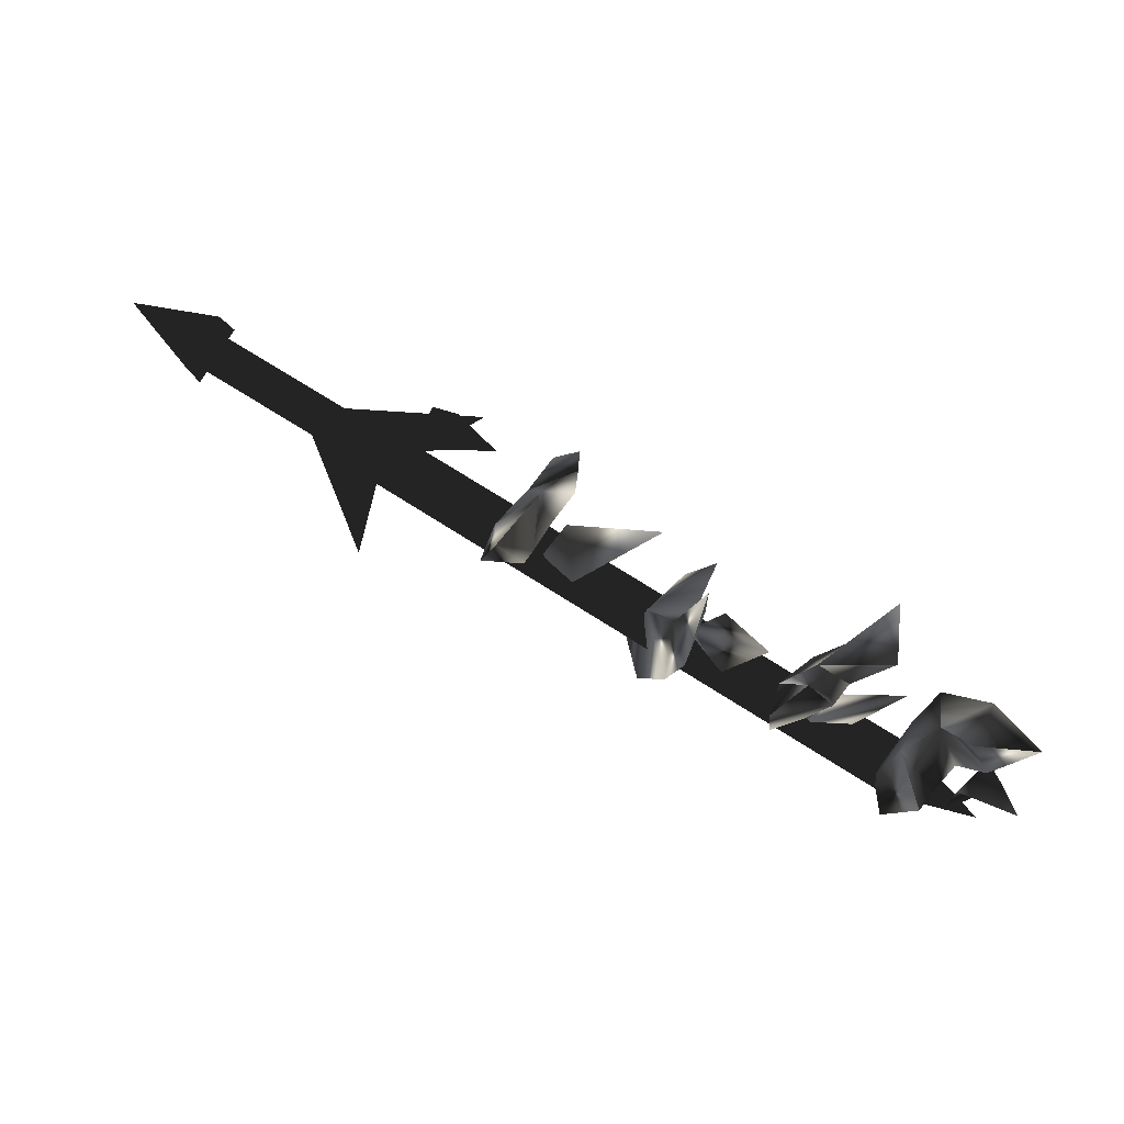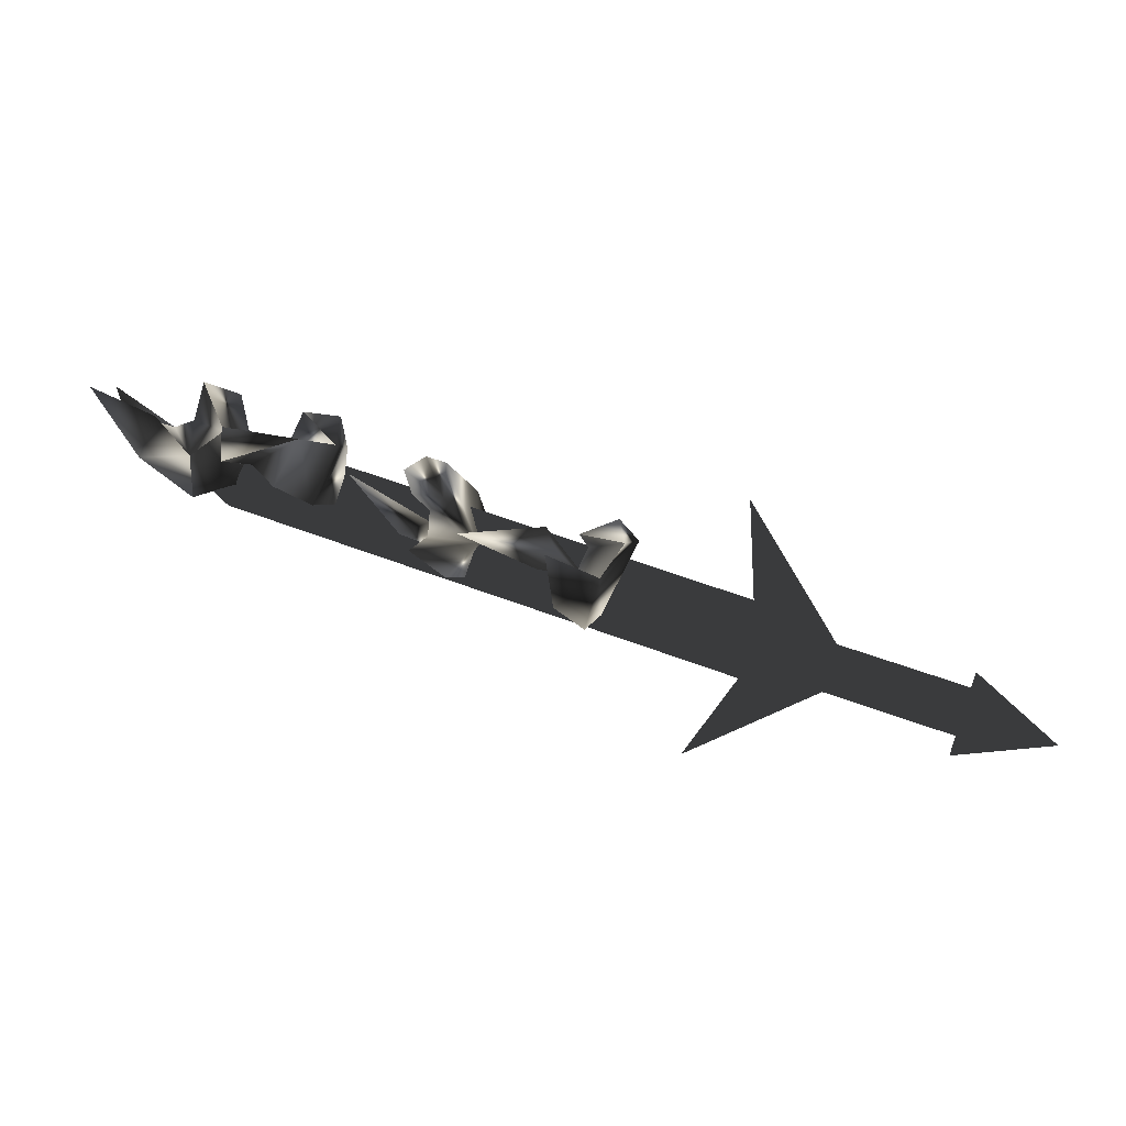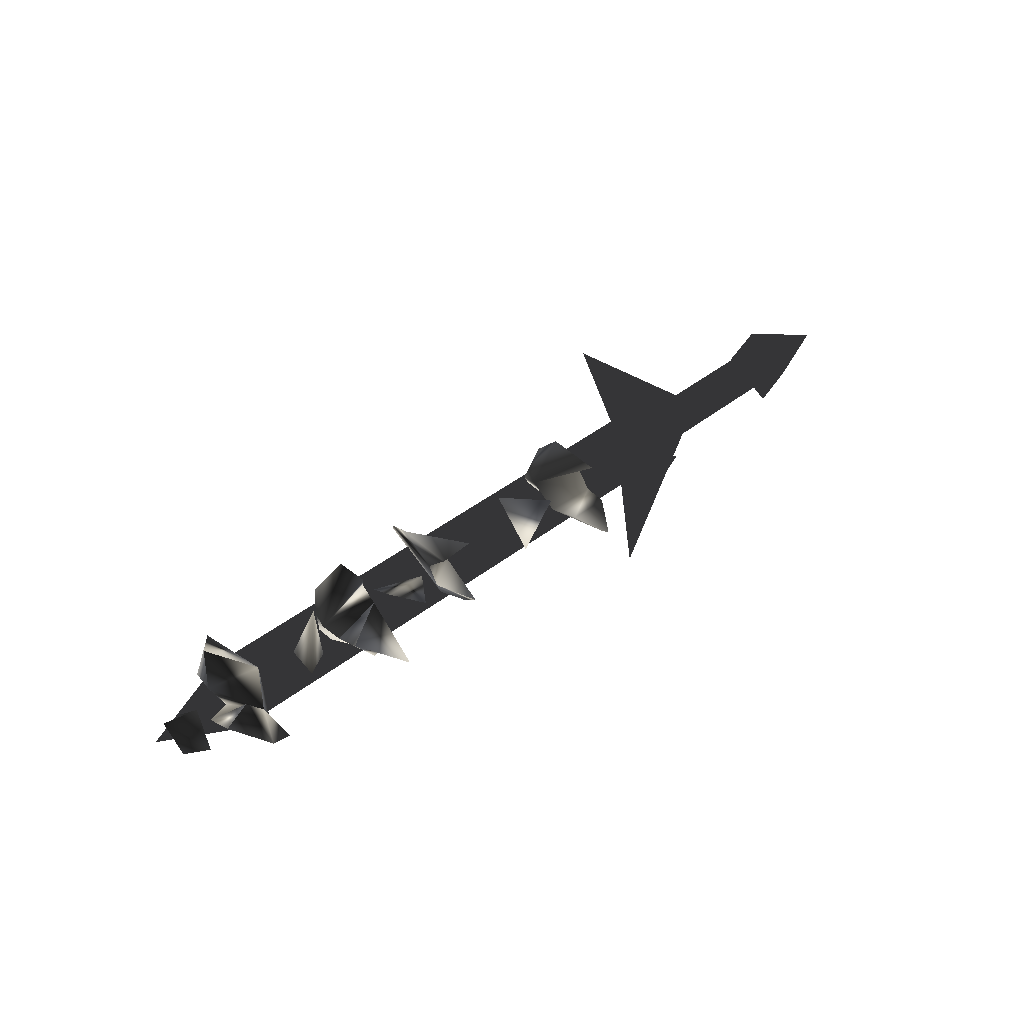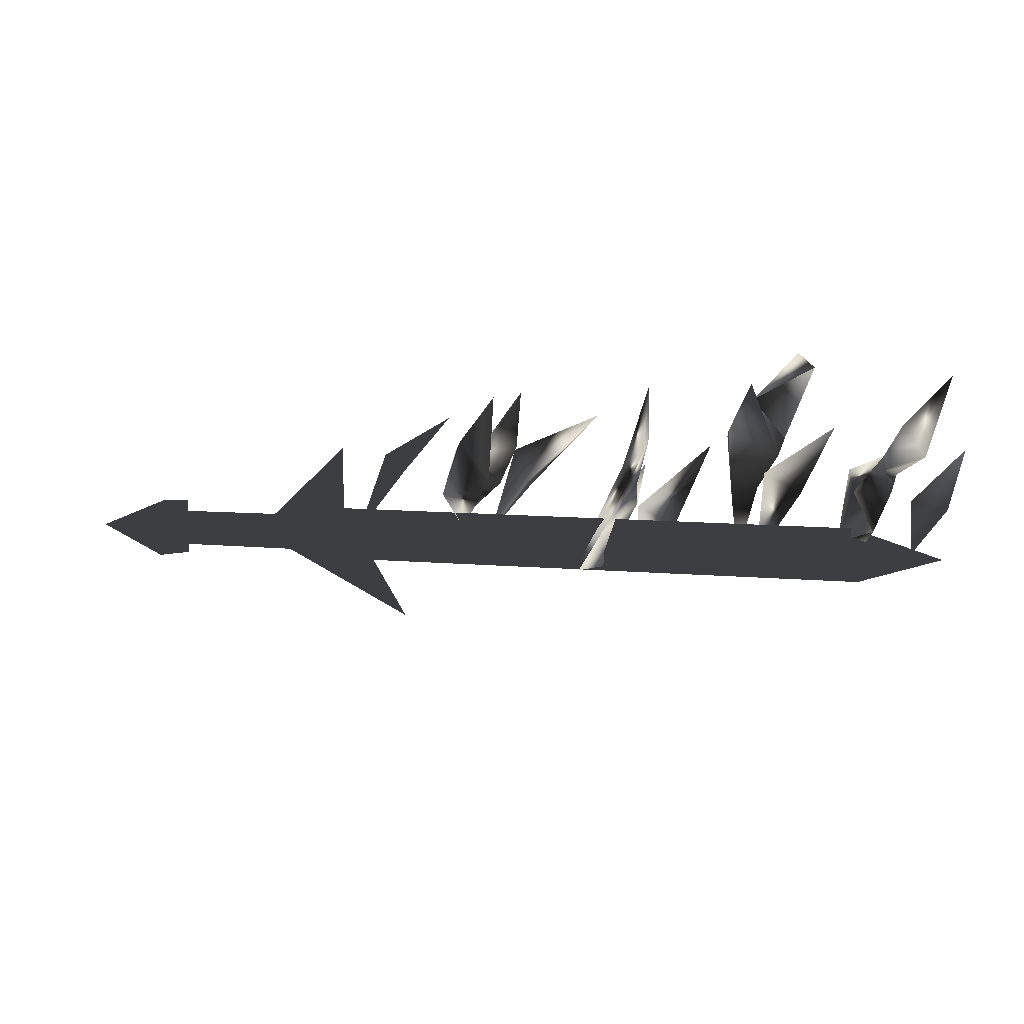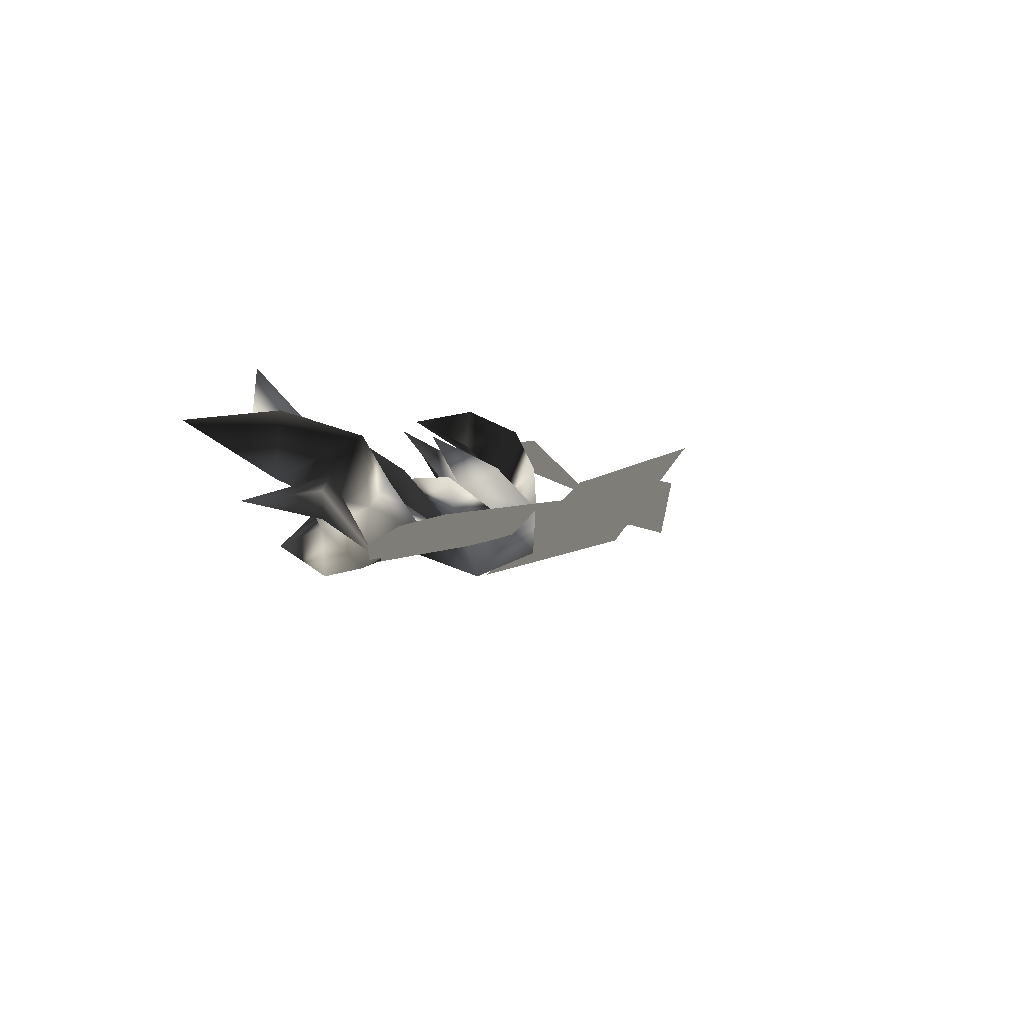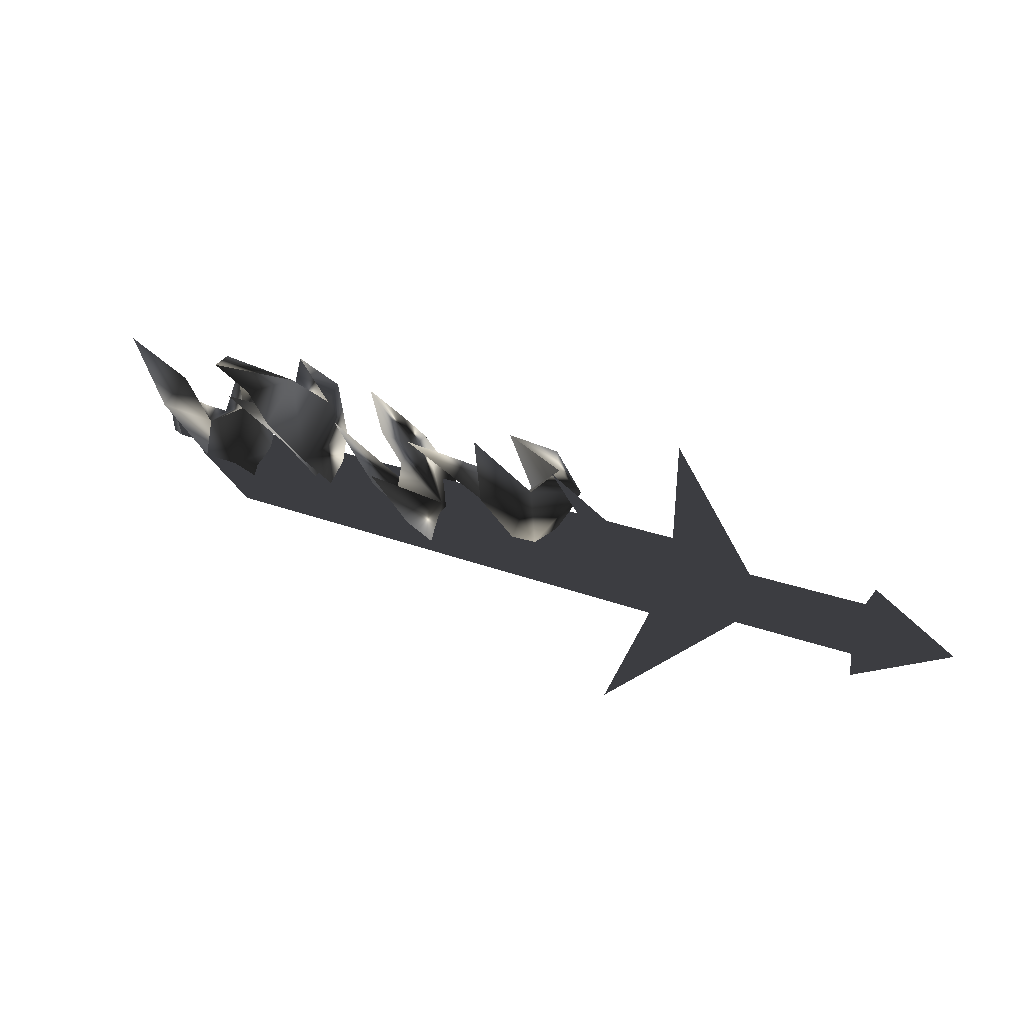
<metadata>
{"format":"obj","ext":"obj","renderer":"f3d","projection":"perspective","resolution":1024,"background":"white","views":[{"elev":13.3,"azim":8.6,"up":"+Y"},{"elev":38.7,"azim":173.3,"up":"+Z"},{"elev":51.3,"azim":109.2,"up":"+Z"},{"elev":22.9,"azim":-10.2,"up":"+Z"},{"elev":-27.7,"azim":105.3,"up":"+Y"},{"elev":13.5,"azim":-175.2,"up":"+Z"}]}
</metadata>
<code>
o Models/weapon_k/frames/weapon_k_wave_1
v 7.256 -18.14 1.195
v 6.888 -18.65 0.9158
v 6.275 -17.63 2.728
v 7.747 -15.2 0.0328
v 7.134 -16.03 1.52
v 7.011 -16.48 -0.4784
v 8.851 -14.69 1.52
v 9.097 -14.95 3.565
v 7.87 -17.18 0.6835
v 8.728 -16.03 1.706
v 6.152 -18.72 -0.3855
v 5.416 -18.59 0.9623
v 6.152 -17.06 2.124
v 7.87 -15.71 3.704
v 7.256 -18.72 -0.6179
v 8.483 -17.06 1.985
v 8.606 -19.1 1.474
v 9.097 -17.63 0.8229
v 11.8 -16.93 3.147
v 12.65 -20.06 0.6835
v 10.69 -22.55 0.637
v 12.53 -20.38 1.567
v 13.15 -19.55 2.961
v 12.53 -21.28 3.24
v 12.04 -20.12 2.264
v 11.8 -22.04 2.357
v 10.94 -20.32 0.0328
v 11.3 -20.51 -1.64
v 10.08 -21.6 -1.222
v 12.16 -19.17 -0.4784
v 13.39 -18.27 1.52
v 13.39 -18.46 4.773
v 12.29 -21.53 -1.036
v 12.53 -20.7 0.8229
v 13.51 -22.23 0.544
v 13.64 -20.12 0.8229
v 15.23 -20.76 3.1
v 15.35 -22.49 4.309
v 17.32 -22.43 3.193
v 15.23 -23.71 2.078
v 16.83 -20.64 4.773
v 15.6 -21.6 3.751
v 16.58 -21.34 1.427
v 19.28 -18.33 5.703
v 18.42 -19.87 4.402
v 19.28 -20.25 5.749
v 17.81 -20.32 3.1
v 17.81 -21.6 3.518
v 16.34 -23.19 2.31
v 15.6 -23.51 -0.2461
v 16.58 -21.08 5.563
v 16.21 -23.83 -0.1996
v 17.56 -22.43 1.892
v 16.58 -23.13 2.821
v 17.93 -23.39 2.031
v 19.65 -21.79 3.89
v 20.63 -25.3 2.635
v 19.65 -26.33 1.613
v 18.91 -26.07 3.1
v 20.75 -23.19 2.589
v 19.52 -23.9 3.054
v 19.89 -23.58 0.7764
v 22.35 -22.04 3.472
v 21.73 -23.19 4.355
v 20.75 -22.36 1.381
v 21.24 -24.28 3.1
v 22.22 -24.34 3.518
v 19.28 -25.18 -0.1996
v 20.38 -24.66 1.195
v 18.67 -25.5 0.9623
v 20.14 -25.5 4.123
v 23.7 -22.75 6.028
v 21 -26.65 0.7764
v 22.35 -24.54 1.752
v 21.37 -25.43 2.31
v 22.84 -25.3 1.799
v 23.21 -25.5 4.169
v 2.471 -15.46 -1.64
v 3.821 -13.47 0.7299
v 4.066 -15.01 0.2187
v 4.557 -13.79 0.1258
v 6.275 -14.56 2.542
v 19.03 -25.88 1.613
v 19.28 -25.75 0.1258
v 0.6312 -15.58 -1.873
v 0.3858 -15.65 -0.3855
v 1.122 -14.75 -3.035
v 0.9992 -14.82 -1.501
v 19.77 -24.92 -0.9897
v 22.1 -26.9 0.5905
v 19.65 -25.05 0.4976
v 0.9992 -16.22 -2.059
v 1.613 -15.2 -2.477
v -5.135 -11.56 -3.174
v -5.749 -12.58 -2.756
v -5.012 -11.11 -2.012
v -5.626 -12.13 -1.547
v 1.735 -14.75 -1.269
v 1.122 -15.78 -0.8502
v -1.455 -13.99 -1.966
v 4.312 -14.88 -5.823
v 1.981 -14.5 -1.083
v 0.8765 -16.74 -2.245
v 1.735 -18.01 2.868
v -4.276 -11.62 -3.732
v -4.154 -10.92 -1.687
v -7.589 -10.6 -2.663
v -5.38 -13.41 -2.988
v -5.135 -12.64 -0.9432
f 1 2 3
f 4 5 6
f 5 7 8
f 4 9 10
f 4 6 9
f 11 6 12
f 11 12 2
f 12 3 2
f 3 12 13
f 13 1 14
f 11 2 6
f 4 10 7
f 4 7 5
f 13 14 3
f 3 14 1
f 2 1 6
f 1 13 5
f 1 9 6
f 10 5 8
f 9 5 10
f 5 9 1
f 7 10 8
f 13 12 5
f 6 5 12
f 15 16 17
f 15 18 16
f 18 15 17
f 19 18 17
f 19 17 16
f 19 16 18
f 20 21 22
f 23 22 24
f 25 26 27
f 28 29 21
f 27 29 28
f 27 28 30
f 30 28 20
f 31 20 27
f 21 29 27
f 24 26 25
f 22 26 24
f 30 20 31
f 27 30 31
f 22 27 20
f 23 25 22
f 25 27 22
f 32 25 23
f 24 25 32
f 23 24 32
f 21 27 26
f 26 22 21
f 21 20 28
f 33 34 35
f 33 36 34
f 36 33 35
f 37 36 35
f 37 35 34
f 37 34 36
f 38 39 40
f 41 42 43
f 44 41 45
f 46 47 48
f 49 50 40
f 48 47 43
f 40 50 43
f 42 38 40
f 51 42 39
f 49 40 39
f 43 50 49
f 45 47 46
f 41 47 45
f 38 42 51
f 39 38 51
f 43 49 39
f 41 39 42
f 43 39 48
f 44 46 41
f 46 48 41
f 39 41 48
f 44 45 46
f 43 47 41
f 40 43 42
f 52 53 54
f 52 55 53
f 55 52 54
f 56 55 54
f 56 54 53
f 56 53 55
f 57 58 59
f 60 61 62
f 60 63 64
f 65 66 67
f 68 58 69
f 68 62 70
f 68 70 58
f 70 59 58
f 61 59 70
f 61 57 71
f 58 57 69
f 68 69 62
f 65 67 63
f 65 63 60
f 61 71 59
f 59 71 57
f 66 65 69
f 57 61 60
f 69 57 66
f 67 60 64
f 66 60 67
f 60 66 57
f 67 64 72
f 67 72 63
f 63 72 64
f 62 65 60
f 70 62 61
f 69 65 62
f 73 74 75
f 73 76 74
f 76 73 75
f 77 76 75
f 77 75 74
f 77 74 76
f 78 79 80
f 78 81 79
f 81 78 80
f 82 81 80
f 82 80 79
f 82 79 81
f 83 84 85
f 86 83 85
f 85 87 88
f 86 85 88
f 85 84 89
f 87 85 89
f 90 89 84
f 88 87 89
f 91 88 89
f 88 91 83
f 86 88 83
f 91 89 90
f 83 91 90
f 84 83 90
f 92 93 94
f 95 92 94
f 94 96 97
f 95 94 97
f 94 93 98
f 96 94 98
f 92 99 98
f 93 92 98
f 97 96 98
f 99 97 98
f 97 99 92
f 95 97 92
f 100 101 102
f 100 103 101
f 102 101 103
f 104 102 103
f 100 102 104
f 103 100 104
f 105 106 107
f 108 105 107
f 107 106 109
f 109 108 107
f 108 106 105
f 109 106 108

</code>
